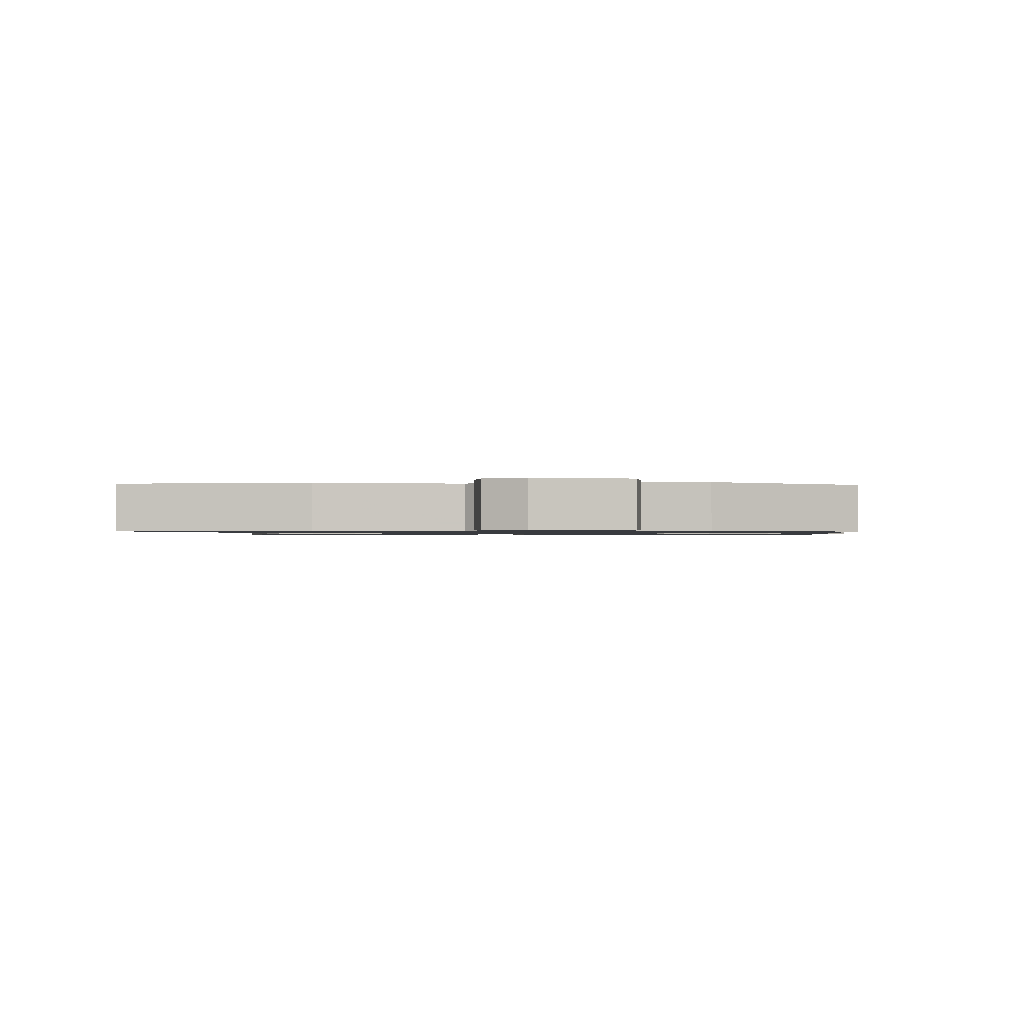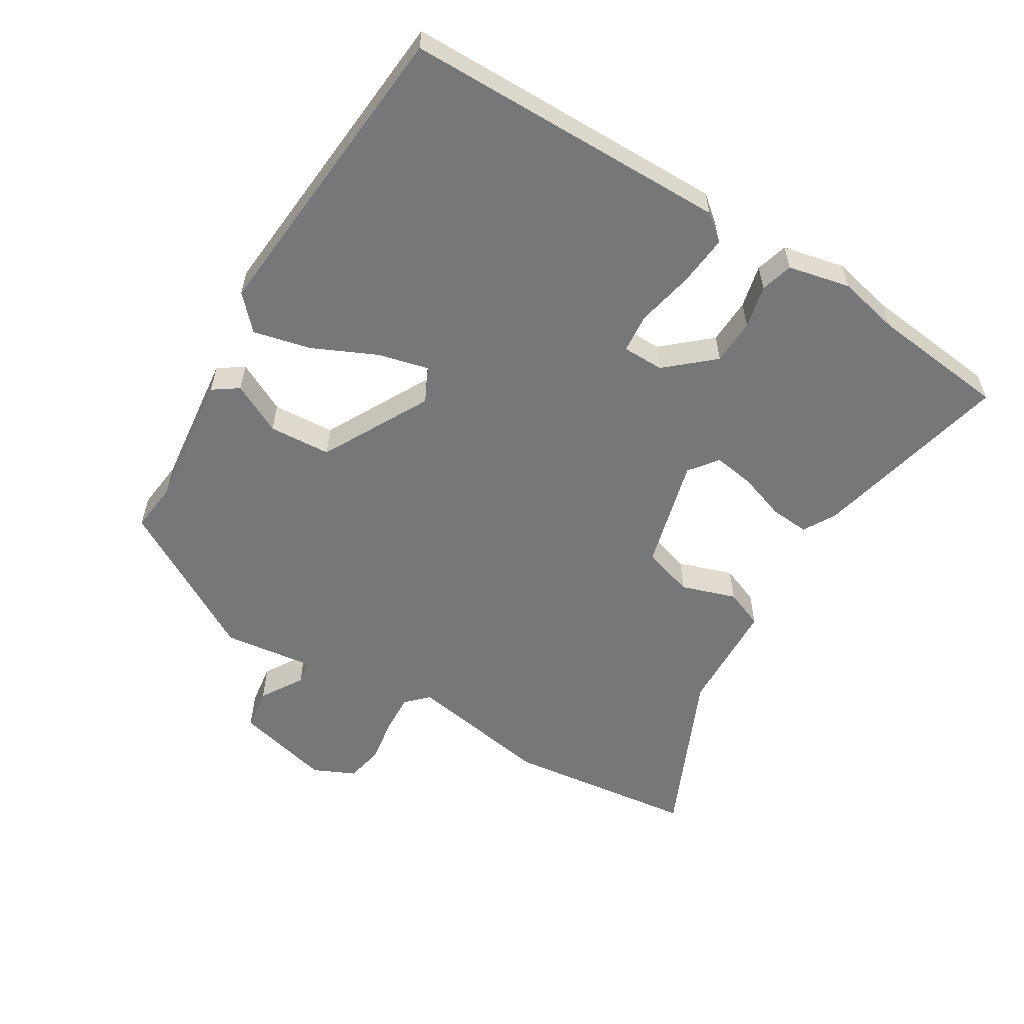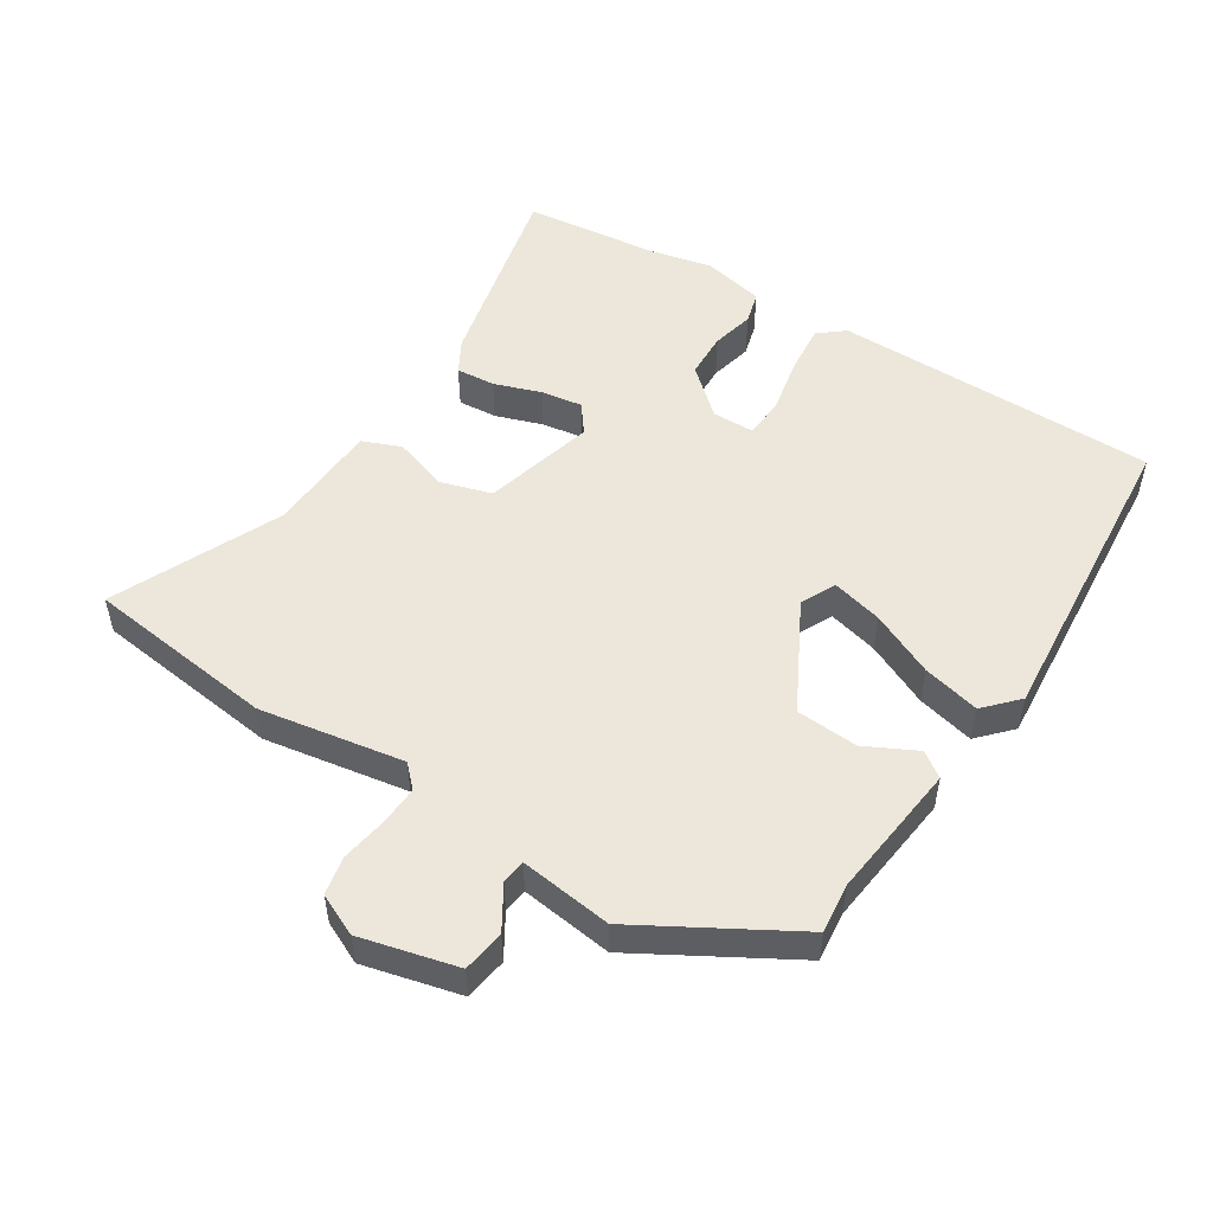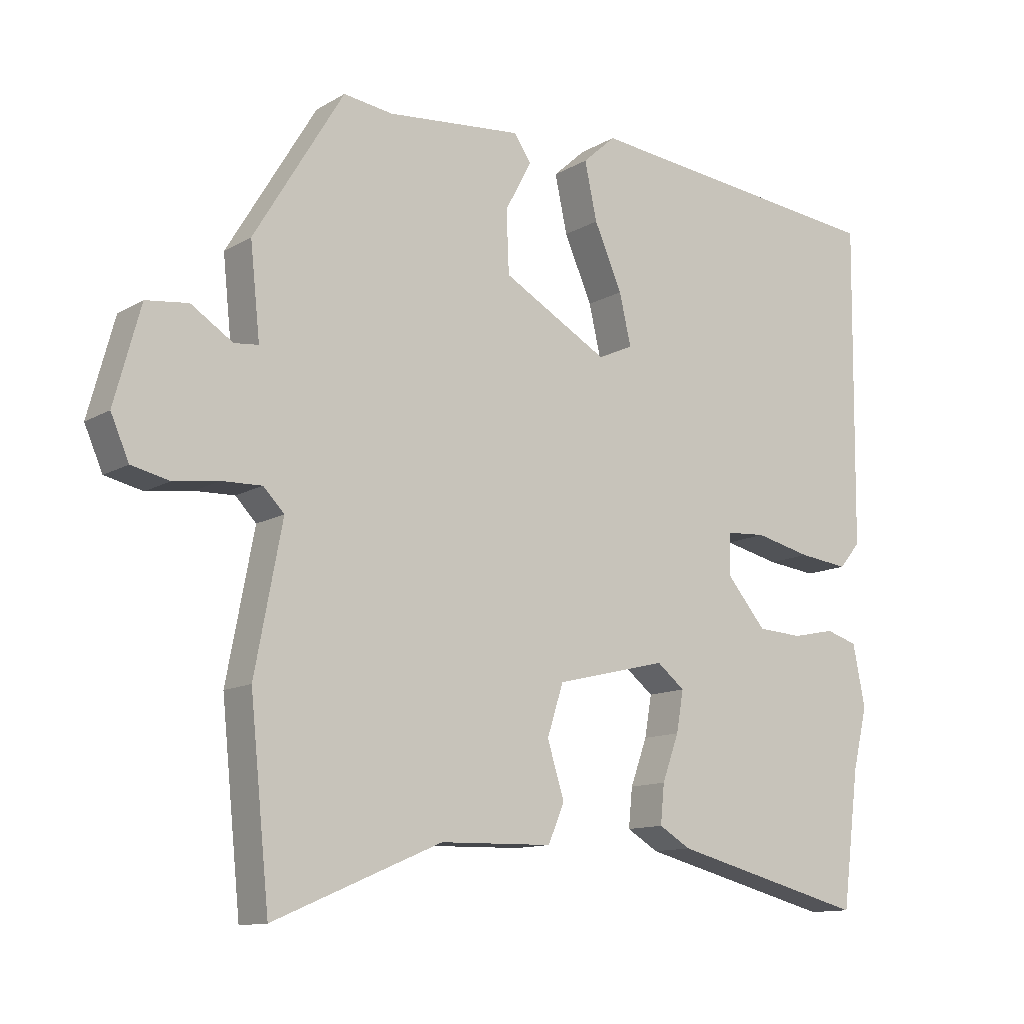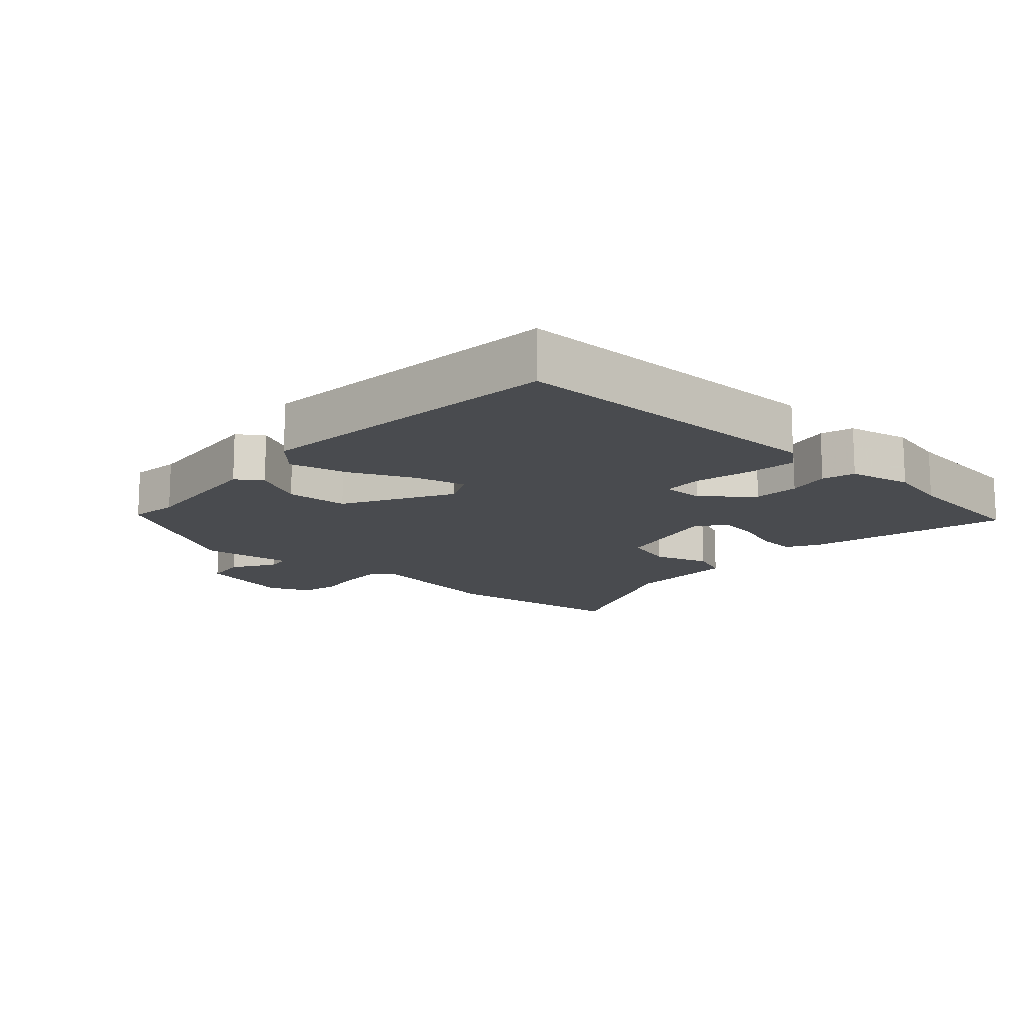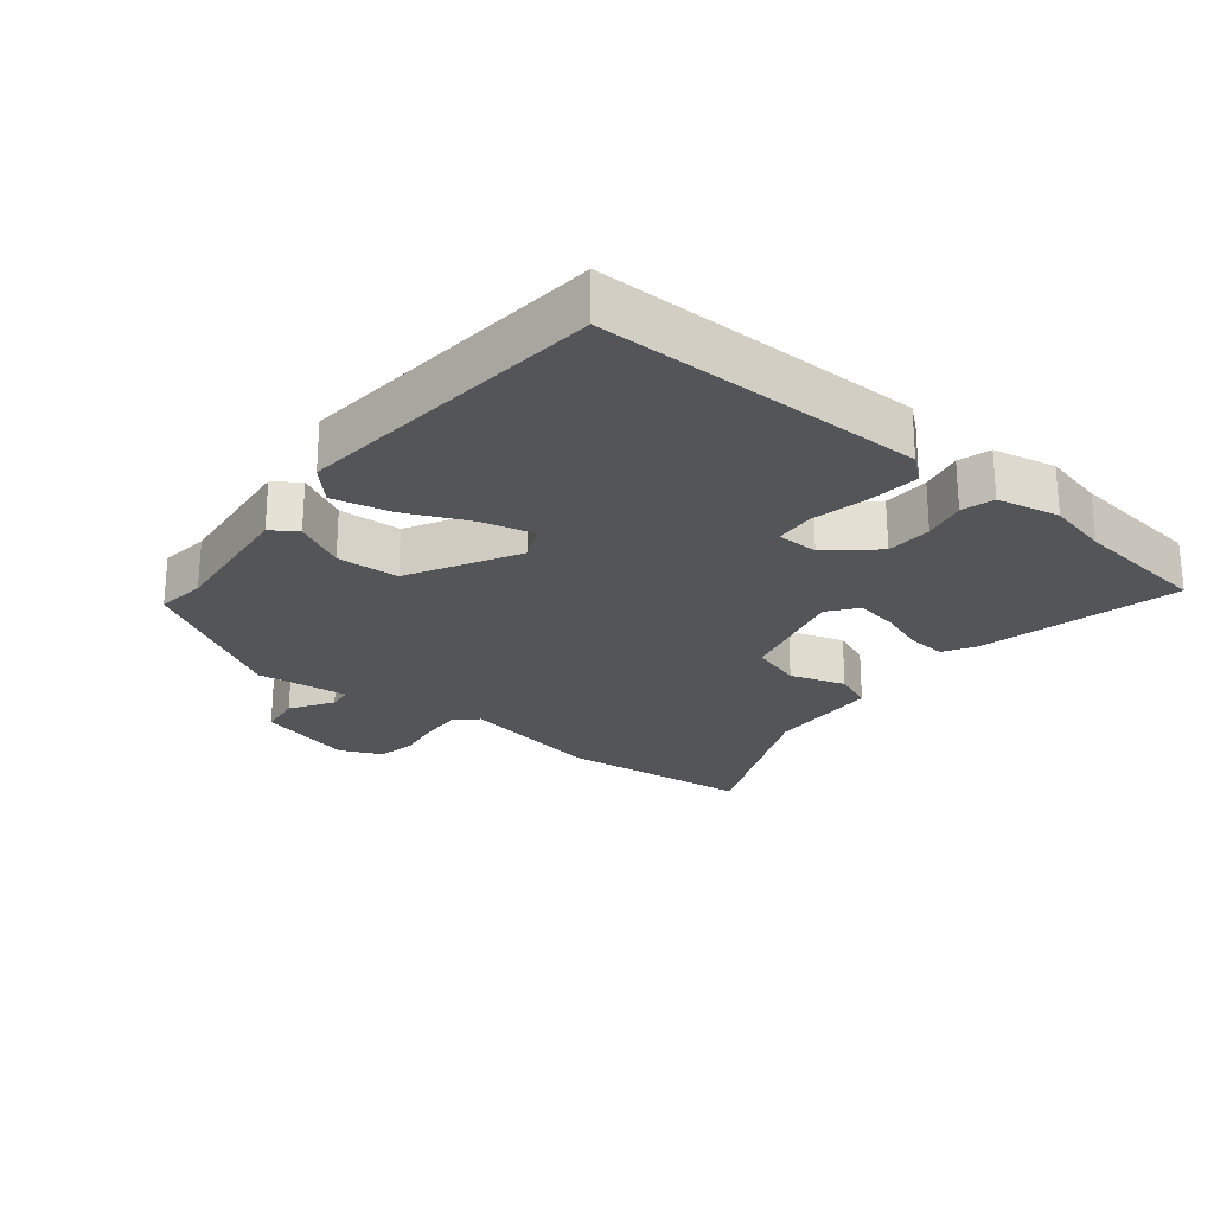
<metadata>
{"format":"obj","ext":"obj","renderer":"f3d","projection":"perspective","resolution":1024,"background":"white","views":[{"elev":-1.0,"azim":-88.4,"up":"+Y"},{"elev":-57.0,"azim":59.8,"up":"+Y"},{"elev":51.5,"azim":-56.4,"up":"+Y"},{"elev":-12.1,"azim":-36.6,"up":"+Z"},{"elev":-14.0,"azim":48.4,"up":"+Y"},{"elev":-24.2,"azim":51.8,"up":"+Y"}]}
</metadata>
<code>
v 0.543 0.07 0.489
v 0.537 0.07 -0.008
v 0.504 0.07 -0.047
v 0.427 0.07 -0.038
v 0.34 0.07 -0.018
v 0.279 0.07 -0.022
v 0.277 0.07 -0.086
v 0.338 0.07 -0.158
v 0.408 0.07 -0.162
v 0.474 0.07 -0.148
v 0.523 0.07 -0.163
v 0.542 0.07 -0.258
v 0.519 0.07 -0.352
v 0.492 0.07 -0.56
v 0.189 0.07 -0.483
v 0.14 0.07 -0.454
v 0.146 0.07 -0.394
v 0.172 0.07 -0.323
v 0.183 0.07 -0.26
v 0.14 0.07 -0.226
v -0.032 0.07 -0.268
v -0.057 0.07 -0.346
v -0.031 0.07 -0.43
v -0.056 0.07 -0.489
v -0.23 0.07 -0.493
v -0.489 0.07 -0.603
v -0.519 0.07 -0.311
v -0.477 0.07 -0.091
v -0.509 0.07 -0.058
v -0.57 0.07 -0.06
v -0.64 0.07 -0.07
v -0.698 0.07 -0.057
v -0.726 0.07 0.007
v -0.686 0.07 0.154
v -0.621 0.07 0.162
v -0.557 0.07 0.121
v -0.52 0.07 0.125
v -0.535 0.07 0.266
v -0.397 0.07 0.495
v -0.321 0.07 0.485
v -0.112 0.07 0.505
v -0.086 0.07 0.466
v -0.127 0.07 0.389
v -0.123 0.07 0.294
v 0.04 0.07 0.203
v 0.094 0.07 0.228
v 0.076 0.07 0.306
v 0.033 0.07 0.404
v 0.014 0.07 0.492
v 0.065 0.07 0.538
v 0.543 0 0.489
v 0.537 0 -0.008
v 0.504 0 -0.047
v 0.427 0 -0.038
v 0.34 0 -0.018
v 0.279 0 -0.022
v 0.277 0 -0.086
v 0.338 0 -0.158
v 0.408 0 -0.162
v 0.474 0 -0.148
v 0.523 0 -0.163
v 0.542 0 -0.258
v 0.519 0 -0.352
v 0.492 0 -0.56
v 0.189 0 -0.483
v 0.14 0 -0.454
v 0.146 0 -0.394
v 0.172 0 -0.323
v 0.183 0 -0.26
v 0.14 0 -0.226
v -0.032 0 -0.268
v -0.057 0 -0.346
v -0.031 0 -0.43
v -0.056 0 -0.489
v -0.23 0 -0.493
v -0.489 0 -0.603
v -0.519 0 -0.311
v -0.477 0 -0.091
v -0.509 0 -0.058
v -0.57 0 -0.06
v -0.64 0 -0.07
v -0.698 0 -0.057
v -0.726 0 0.007
v -0.686 0 0.154
v -0.621 0 0.162
v -0.557 0 0.121
v -0.52 0 0.125
v -0.535 0 0.266
v -0.397 0 0.495
v -0.321 0 0.485
v -0.112 0 0.505
v -0.086 0 0.466
v -0.127 0 0.389
v -0.123 0 0.294
v 0.04 0 0.203
v 0.094 0 0.228
v 0.076 0 0.306
v 0.033 0 0.404
v 0.014 0 0.492
v 0.065 0 0.538
f 47 48 49 50
f 46 47 50 1
f 40 41 42 43
f 40 43 44
f 37 38 39 40
f 37 40 44
f 33 34 35 36
f 33 36 37
f 30 31 32 33
f 29 30 33 37
f 28 29 37 44
f 25 26 27 28
f 22 23 24 25
f 21 22 25 28
f 20 21 28 44
f 15 16 17 18
f 13 14 15 18
f 13 18 19
f 9 10 11 12
f 8 9 12 13
f 2 3 4 5
f 46 1 2 5
f 45 46 5 6
f 8 13 19 20
f 7 8 20 44
f 6 7 44 45
f 100 99 98 97
f 51 100 97 96
f 93 92 91 90
f 94 93 90
f 90 89 88 87
f 94 90 87
f 86 85 84 83
f 87 86 83
f 83 82 81 80
f 87 83 80 79
f 94 87 79 78
f 78 77 76 75
f 75 74 73 72
f 78 75 72 71
f 94 78 71 70
f 68 67 66 65
f 68 65 64 63
f 69 68 63
f 62 61 60 59
f 63 62 59 58
f 55 54 53 52
f 55 52 51 96
f 56 55 96 95
f 70 69 63 58
f 94 70 58 57
f 95 94 57 56
f 1 51 52 2
f 2 52 53 3
f 3 53 54 4
f 4 54 55 5
f 5 55 56 6
f 6 56 57 7
f 7 57 58 8
f 8 58 59 9
f 9 59 60 10
f 10 60 61 11
f 11 61 62 12
f 12 62 63 13
f 13 63 64 14
f 14 64 65 15
f 15 65 66 16
f 16 66 67 17
f 17 67 68 18
f 18 68 69 19
f 19 69 70 20
f 20 70 71 21
f 21 71 72 22
f 22 72 73 23
f 23 73 74 24
f 24 74 75 25
f 25 75 76 26
f 26 76 77 27
f 27 77 78 28
f 28 78 79 29
f 29 79 80 30
f 30 80 81 31
f 31 81 82 32
f 32 82 83 33
f 33 83 84 34
f 34 84 85 35
f 35 85 86 36
f 36 86 87 37
f 37 87 88 38
f 38 88 89 39
f 39 89 90 40
f 40 90 91 41
f 41 91 92 42
f 42 92 93 43
f 43 93 94 44
f 44 94 95 45
f 45 95 96 46
f 46 96 97 47
f 47 97 98 48
f 48 98 99 49
f 49 99 100 50
f 50 100 51 1

</code>
